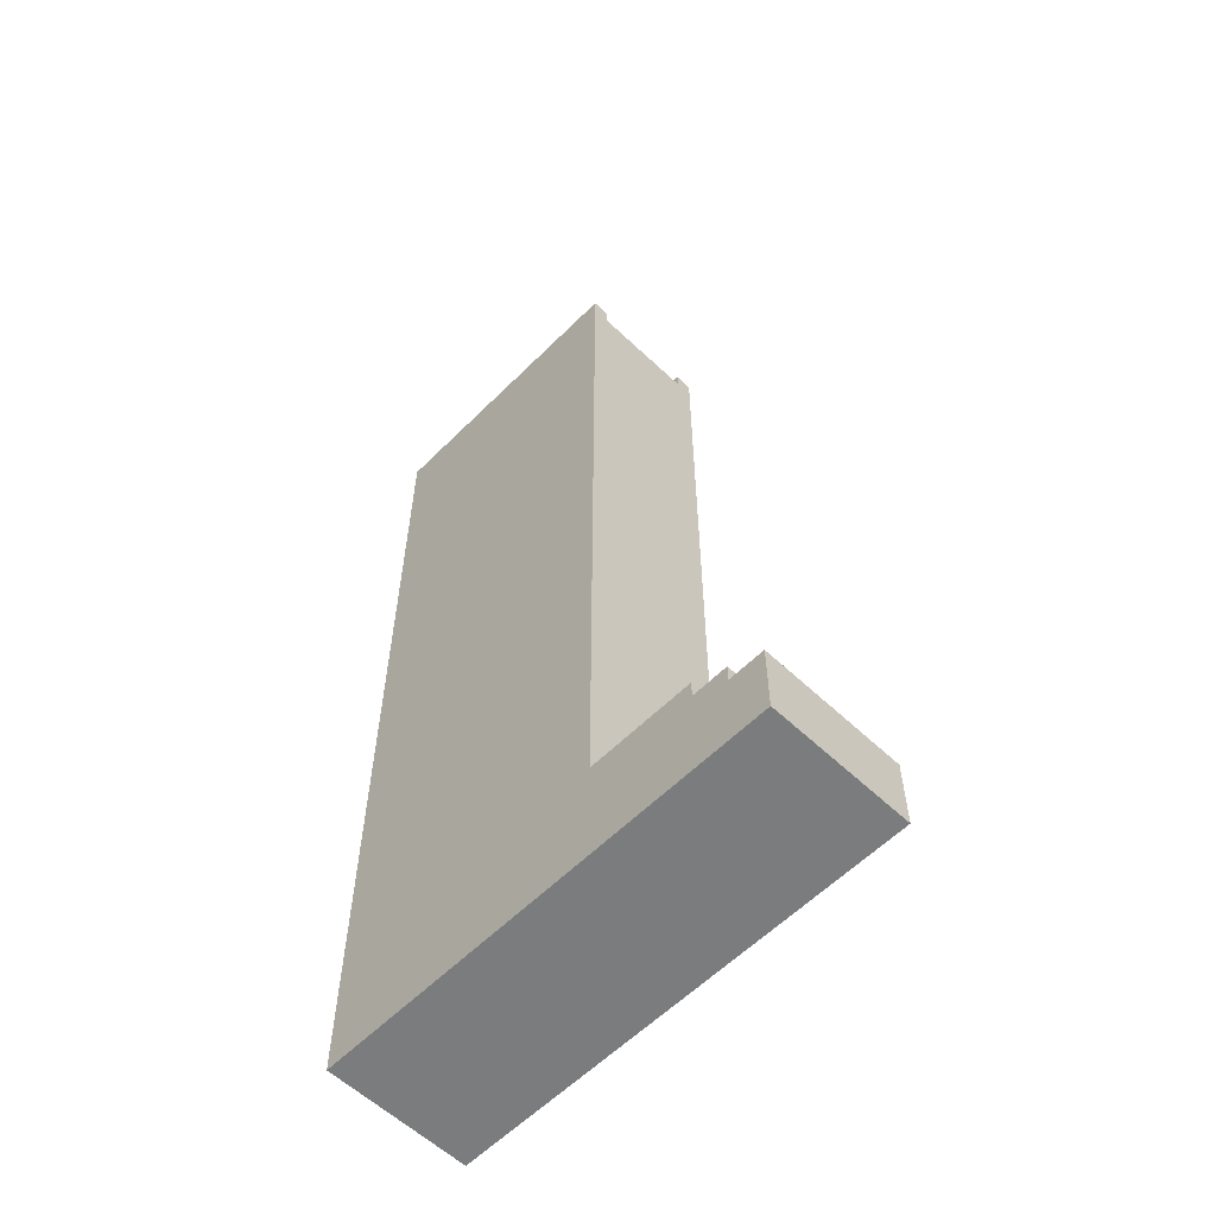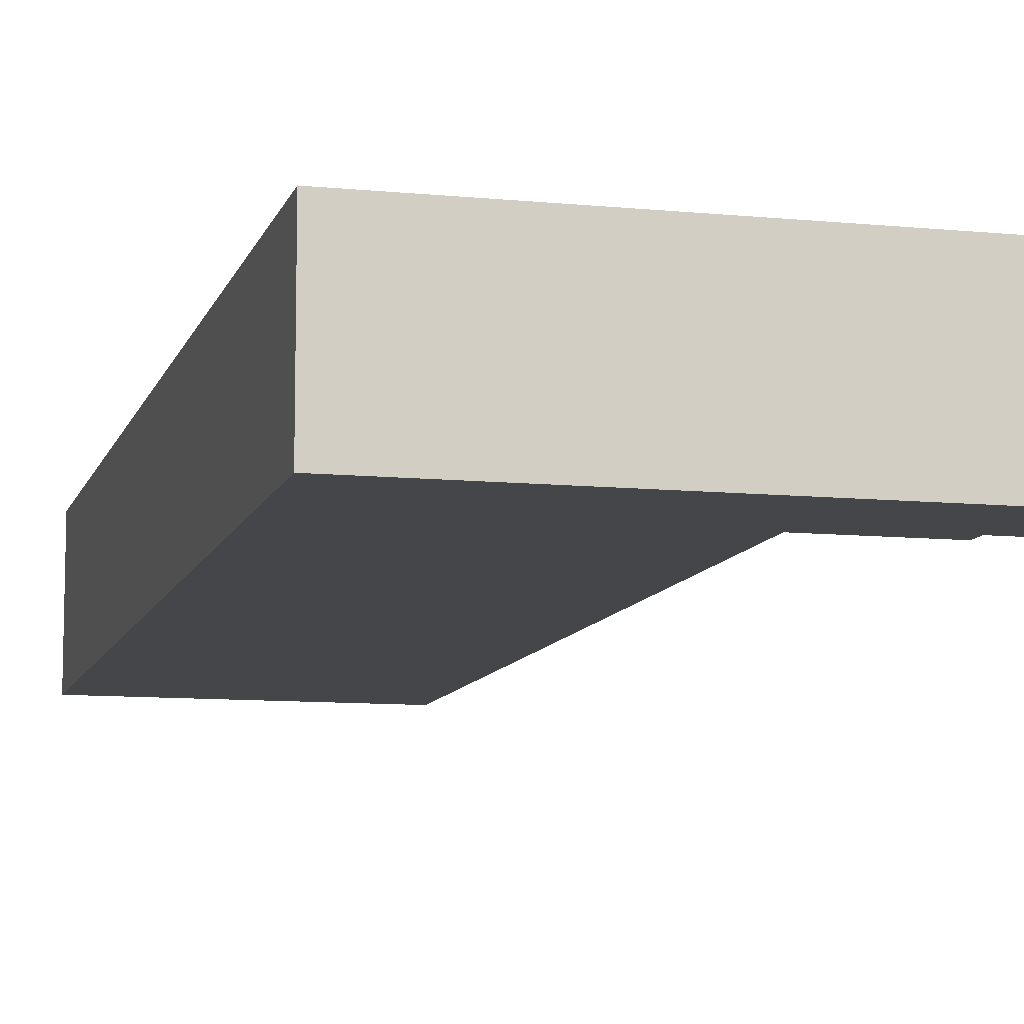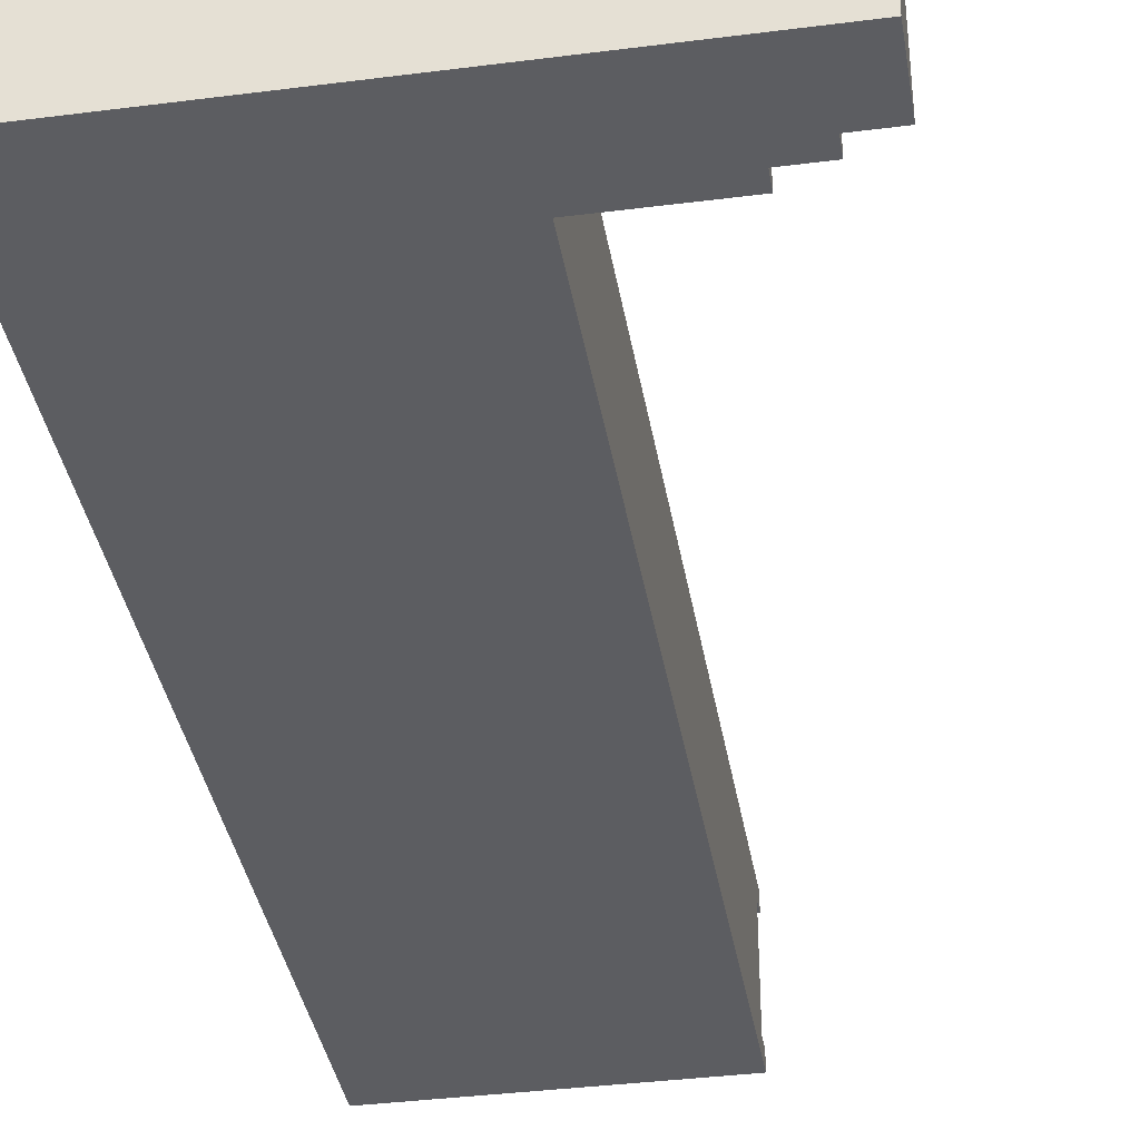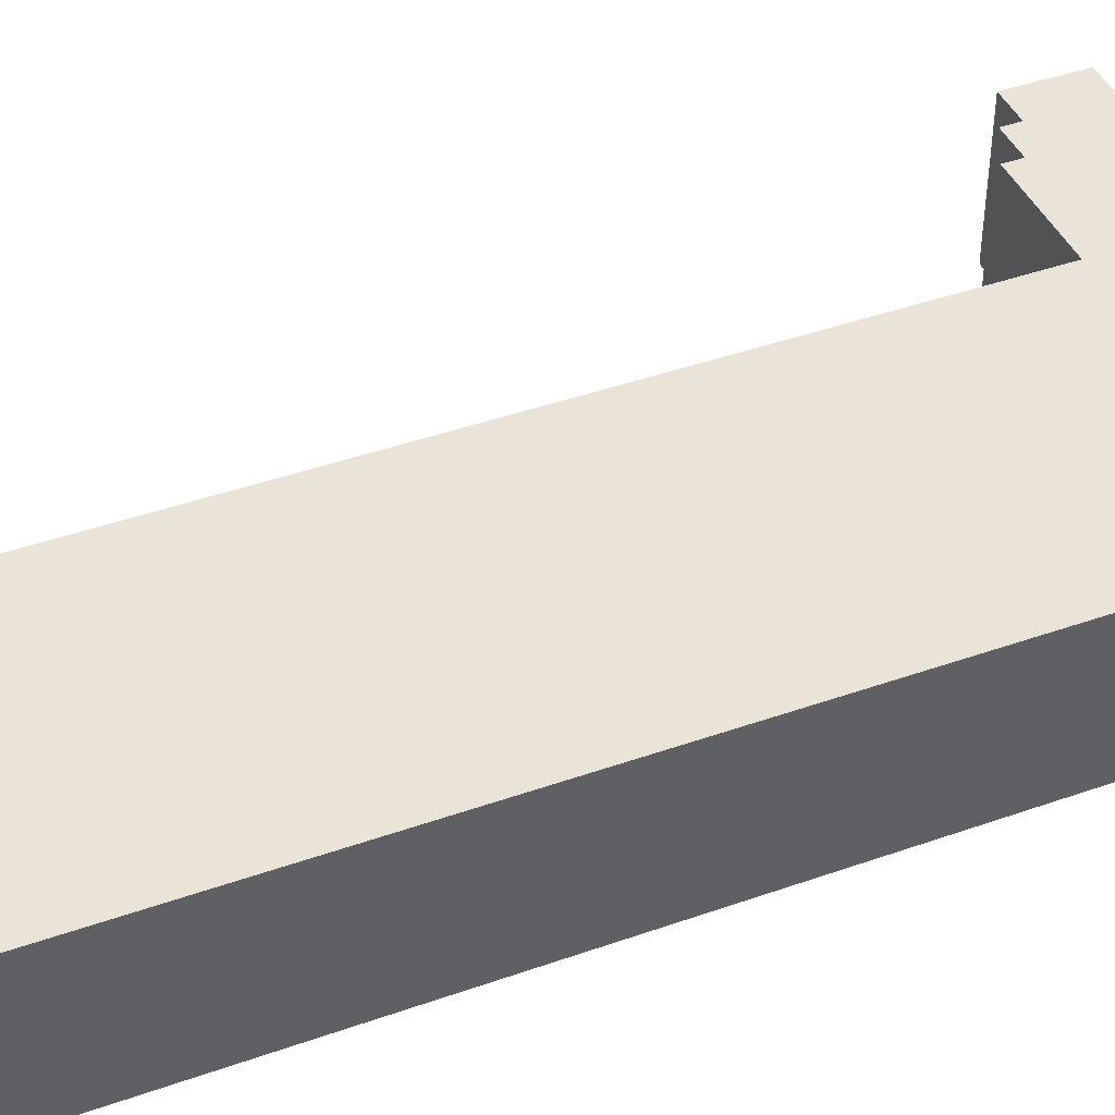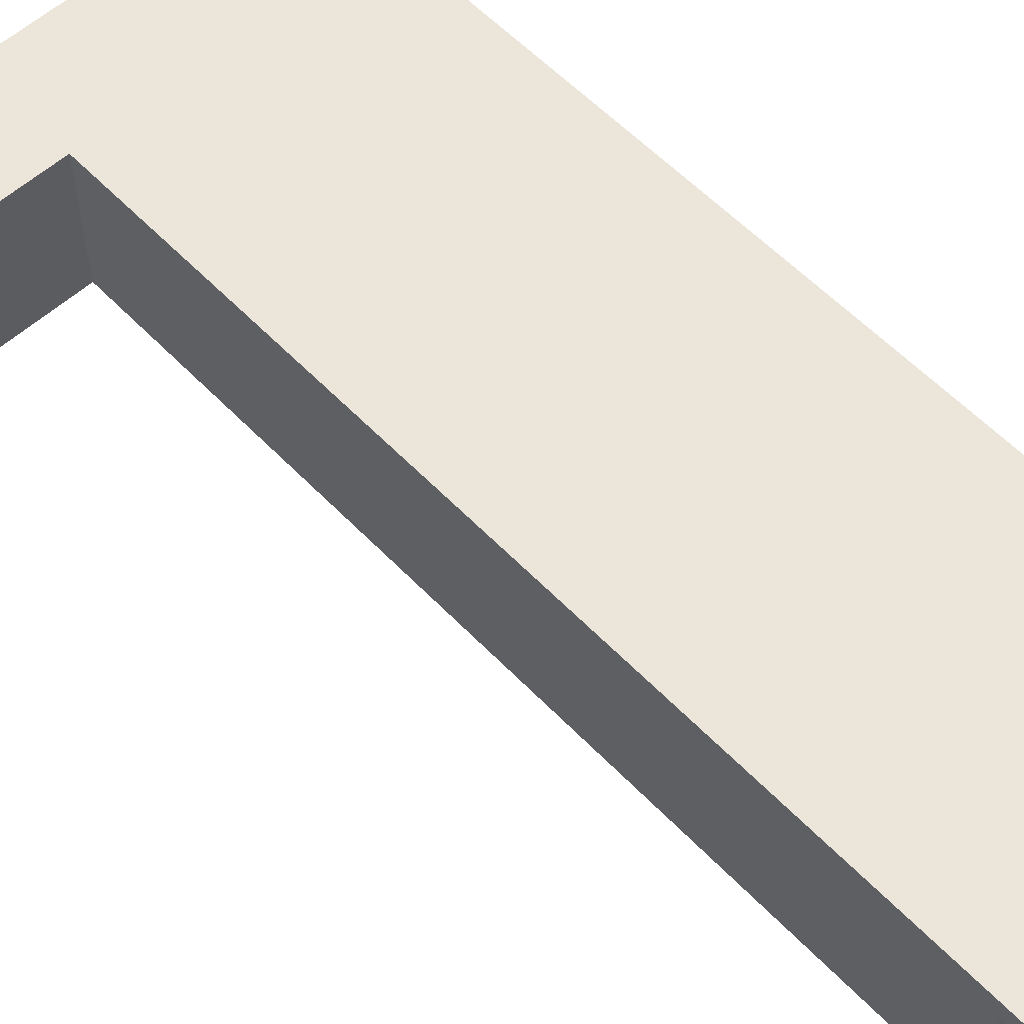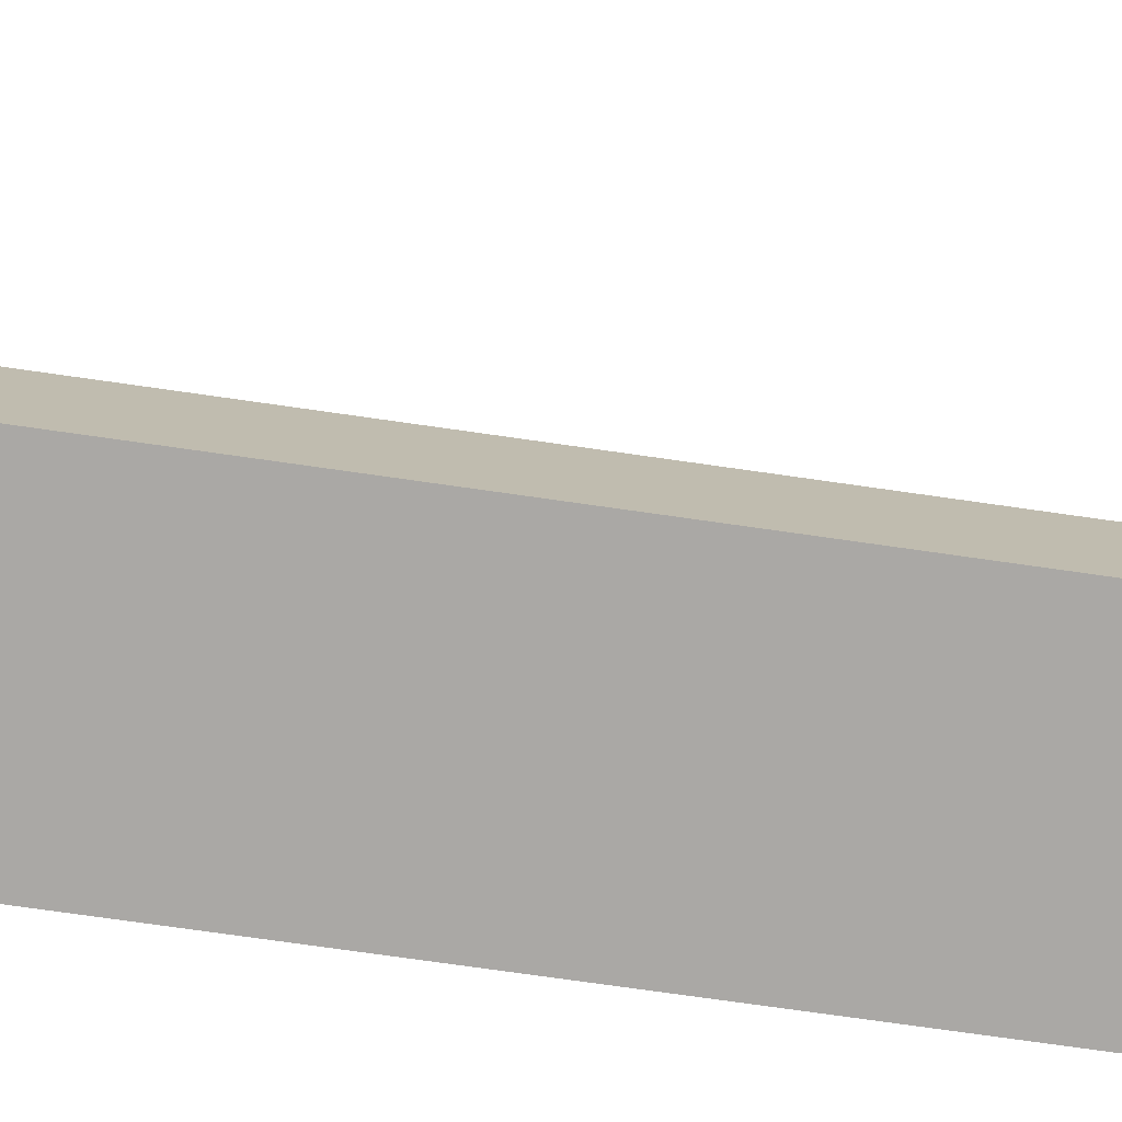
<metadata>
{"format":"obj","ext":"obj","renderer":"f3d","projection":"perspective","resolution":1024,"background":"white","views":[{"elev":-58.6,"azim":45.7,"up":"+Y"},{"elev":-9.8,"azim":-14.4,"up":"+Z"},{"elev":-36.9,"azim":9.4,"up":"+Z"},{"elev":42.8,"azim":-112.8,"up":"+Z"},{"elev":57.4,"azim":137.0,"up":"+Z"},{"elev":-75.2,"azim":81.9,"up":"+Z"}]}
</metadata>
<code>
o
v -1.3 0 0.4
v -1.3 0 -0.4
v -1.3 5.4 0.4
v -1.3 5.4 -0.4
v -0.9 5.1 0
v -0.9 5.1 -0.1
v -0.9 5.2 0
v -0.9 5.2 -0.1
v 0.2 5 0.2
v 0.2 5 -0.1
v 0.2 5.1 0.1
v 0.2 5.1 0
v 0.2 5.2 0.1
v 0.2 5.2 0
v 0.2 5.3 0.2
v 0.2 5.3 -0.1
v -1.1 5.3 0.3
v -1.1 5.3 -0.3
v -1.1 5.4 0.3
v -1.1 5.4 -0.3
v -1 5 0.2
v -1 5 -0.1
v -1 5.1 0.2
v -1 5.1 0
v -1 5.2 0
v -1 5.2 -0.1
v -0.9 5.2 0.2
v -0.9 5.2 0.1
v -0.9 5.2 0
v -0.9 5.2 -0.1
v -0.9 5.3 0.2
v -0.9 5.3 0.1
v -0.9 5.3 0
v -0.9 5.3 -0.1
v 0.1 5.1 0.2
v 0.1 5.1 0.1
v 0.1 5.1 0
v 0.1 5.1 -0.1
v 0.1 5.2 0.2
v 0.1 5.2 0.1
v 0.1 5.2 0
v 0.1 5.2 -0.1
v 0.1 5.3 0.1
v 0.1 5.3 0
v 0.3 0.6 0.4
v 0.3 0.6 -0.4
v 0.3 5.3 0.3
v 0.3 5.3 -0.3
v 0.3 5.4 0.4
v 0.3 5.4 0.3
v 0.3 5.4 -0.3
v 0.3 5.4 -0.4
v 0.9 0.5 0.4
v 0.9 0.5 -0.4
v 0.9 0.6 0.4
v 0.9 0.6 -0.4
v 1.1 0.4 0.4
v 1.1 0.4 -0.4
v 1.1 0.5 0.4
v 1.1 0.5 -0.4
v 1.3 0 0.4
v 1.3 0 -0.4
v 1.3 0.4 0.4
v 1.3 0.4 -0.4
v -1.3 0 0.4
v -1.3 5.4 0.4
v 0.3 0.6 0.4
v 0.3 5.4 0.4
v 0.9 0.5 0.4
v 0.9 0.6 0.4
v 1.1 0.4 0.4
v 1.1 0.5 0.4
v 1.3 0 0.4
v 1.3 0.4 0.4
v -0.9 5.2 0.1
v -0.9 5.3 0.1
v 0.1 5.1 0.1
v 0.1 5.2 0.1
v 0.1 5.3 0.1
v 0.2 5.1 0.1
v 0.2 5.2 0.1
v -1 5 -0.1
v -1 5.2 -0.1
v -0.9 5.1 -0.1
v -0.9 5.2 -0.1
v -0.9 5.3 -0.1
v 0.1 5.1 -0.1
v 0.1 5.2 -0.1
v 0.2 5 -0.1
v 0.2 5.3 -0.1
v -1.1 5.3 -0.3
v -1.1 5.4 -0.3
v 0.3 5.3 -0.3
v 0.3 5.4 -0.3
v -1.1 5.3 0.3
v -1.1 5.4 0.3
v 0.3 5.3 0.3
v 0.3 5.4 0.3
v -1 5 0.2
v -1 5.1 0.2
v -0.9 5.2 0.2
v -0.9 5.3 0.2
v 0.1 5.1 0.2
v 0.1 5.2 0.2
v 0.2 5 0.2
v 0.2 5.3 0.2
v -1 5.1 0
v -1 5.2 0
v -0.9 5.1 0
v -0.9 5.2 0
v -0.9 5.3 0
v 0.1 5.1 0
v 0.1 5.2 0
v 0.1 5.3 0
v 0.2 5.1 0
v 0.2 5.2 0
v -1.3 0 -0.4
v -1.3 5.4 -0.4
v 0.3 0.6 -0.4
v 0.3 5.4 -0.4
v 0.9 0.5 -0.4
v 0.9 0.6 -0.4
v 1.1 0.4 -0.4
v 1.1 0.5 -0.4
v 1.3 0 -0.4
v 1.3 0.4 -0.4
v -1.3 0 0.4
v 1.3 0 0.4
v -1.3 0 -0.4
v 1.3 0 -0.4
v -1 5.1 0.2
v 0.1 5.1 0.2
v 0.1 5.1 0.1
v 0.2 5.1 0.1
v -1 5.1 0
v -0.9 5.1 0
v 0.1 5.1 0
v 0.2 5.1 0
v -0.9 5.1 -0.1
v 0.1 5.1 -0.1
v -1 5.2 0
v -0.9 5.2 0
v -1 5.2 -0.1
v -0.9 5.2 -0.1
v 1.1 0.4 0.4
v 1.3 0.4 0.4
v 1.1 0.4 -0.4
v 1.3 0.4 -0.4
v 0.9 0.5 0.4
v 1.1 0.5 0.4
v 0.9 0.5 -0.4
v 1.1 0.5 -0.4
v 0.3 0.6 0.4
v 0.9 0.6 0.4
v 0.3 0.6 -0.4
v 0.9 0.6 -0.4
v -1 5 0.2
v 0.2 5 0.2
v -1 5 -0.1
v 0.2 5 -0.1
v -0.9 5.2 0.2
v 0.1 5.2 0.2
v -0.9 5.2 0.1
v 0.1 5.2 0.1
v 0.2 5.2 0.1
v -0.9 5.2 0
v 0.1 5.2 0
v 0.2 5.2 0
v -0.9 5.2 -0.1
v 0.1 5.2 -0.1
v -1.1 5.3 0.3
v 0.3 5.3 0.3
v -0.9 5.3 0.2
v 0.2 5.3 0.2
v -0.9 5.3 0.1
v 0.1 5.3 0.1
v -0.9 5.3 0
v 0.1 5.3 0
v -0.9 5.3 -0.1
v 0.2 5.3 -0.1
v -1.1 5.3 -0.3
v 0.3 5.3 -0.3
v -1.3 5.4 0.4
v 0.3 5.4 0.4
v -1.1 5.4 0.3
v 0.3 5.4 0.3
v -1.1 5.4 -0.3
v 0.3 5.4 -0.3
v -1.3 5.4 -0.4
v 0.3 5.4 -0.4
f 3 2 1
f 4 2 3
f 7 6 5
f 8 6 7
f 11 10 9
f 12 10 11
f 13 11 9
f 14 10 12
f 15 13 9
f 15 14 13
f 16 10 14
f 16 14 15
f 17 18 19
f 19 18 20
f 21 22 23
f 23 22 24
f 24 22 25
f 25 22 26
f 27 28 31
f 31 28 32
f 29 30 33
f 33 30 34
f 35 36 39
f 39 36 40
f 37 38 41
f 41 38 42
f 40 41 43
f 43 41 44
f 45 46 47
f 47 46 48
f 45 47 49
f 49 47 50
f 48 46 51
f 51 46 52
f 53 54 55
f 55 54 56
f 57 58 59
f 59 58 60
f 61 62 63
f 63 62 64
f 67 66 65
f 68 66 67
f 69 67 65
f 70 67 69
f 71 69 65
f 72 69 71
f 73 71 65
f 74 71 73
f 78 76 75
f 79 76 78
f 80 78 77
f 81 78 80
f 84 83 82
f 85 83 84
f 87 84 82
f 88 86 85
f 89 87 82
f 89 88 87
f 90 86 88
f 90 88 89
f 93 92 91
f 94 92 93
f 95 96 97
f 97 96 98
f 99 100 103
f 101 102 104
f 99 103 105
f 103 104 105
f 104 102 106
f 105 104 106
f 107 108 109
f 109 108 110
f 110 111 113
f 113 111 114
f 112 113 115
f 115 113 116
f 117 118 119
f 119 118 120
f 117 119 121
f 121 119 122
f 117 121 123
f 123 121 124
f 117 123 125
f 125 123 126
f 129 128 127
f 130 128 129
f 133 132 131
f 135 133 131
f 135 134 133
f 136 134 135
f 137 134 136
f 138 134 137
f 139 137 136
f 140 137 139
f 143 142 141
f 144 142 143
f 145 146 147
f 147 146 148
f 149 150 151
f 151 150 152
f 153 154 155
f 155 154 156
f 157 158 159
f 159 158 160
f 161 162 163
f 163 162 164
f 164 165 167
f 167 165 168
f 166 167 169
f 169 167 170
f 171 172 173
f 173 172 174
f 171 173 175
f 171 175 177
f 175 176 177
f 177 176 178
f 171 177 179
f 174 172 180
f 171 179 181
f 179 180 181
f 180 172 182
f 181 180 182
f 183 184 185
f 185 184 186
f 183 185 187
f 183 187 189
f 187 188 189
f 189 188 190

</code>
